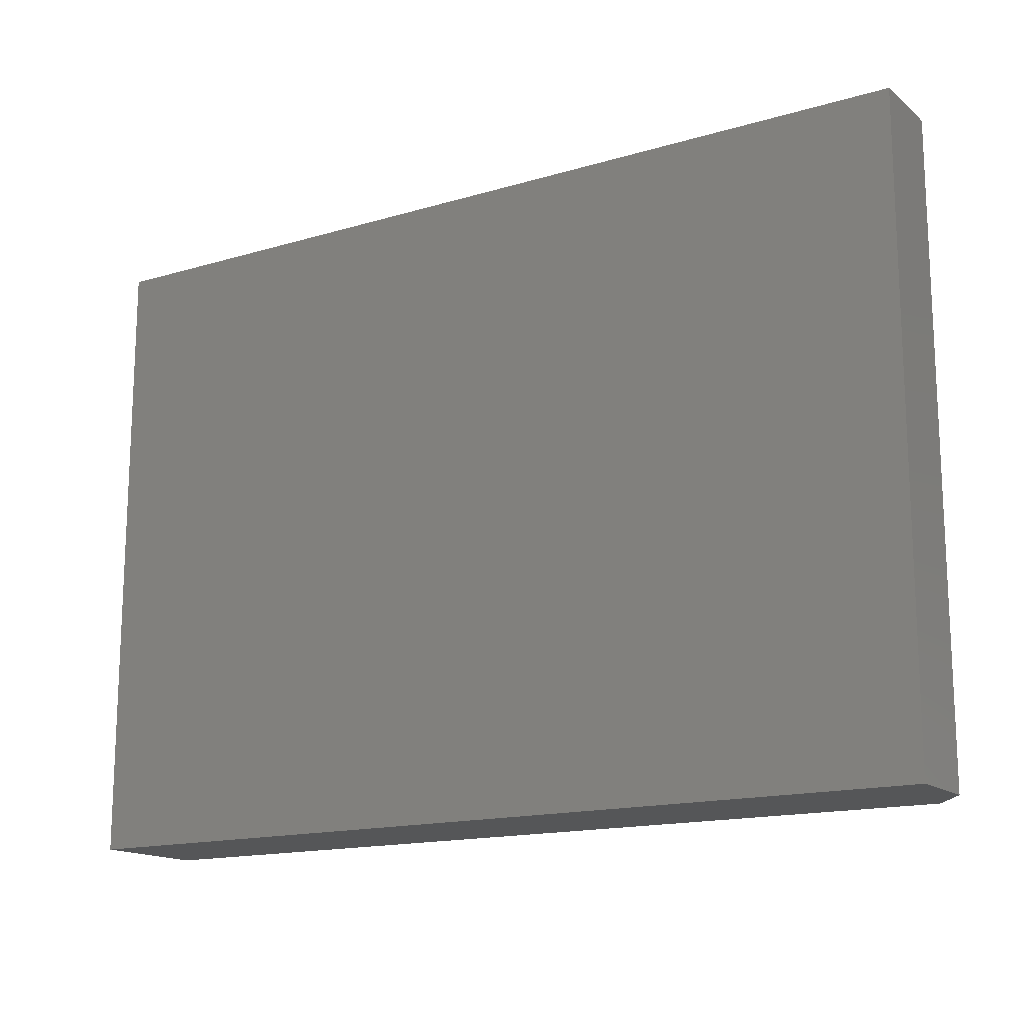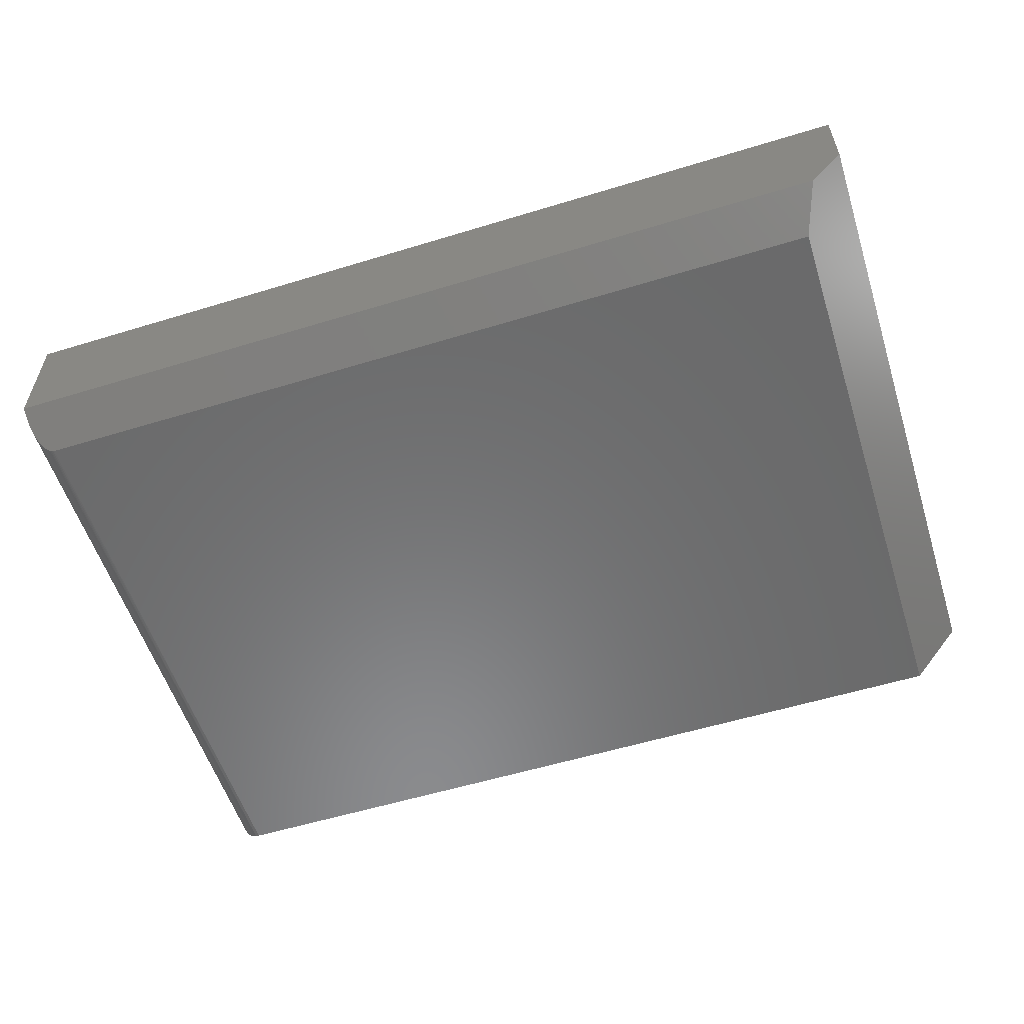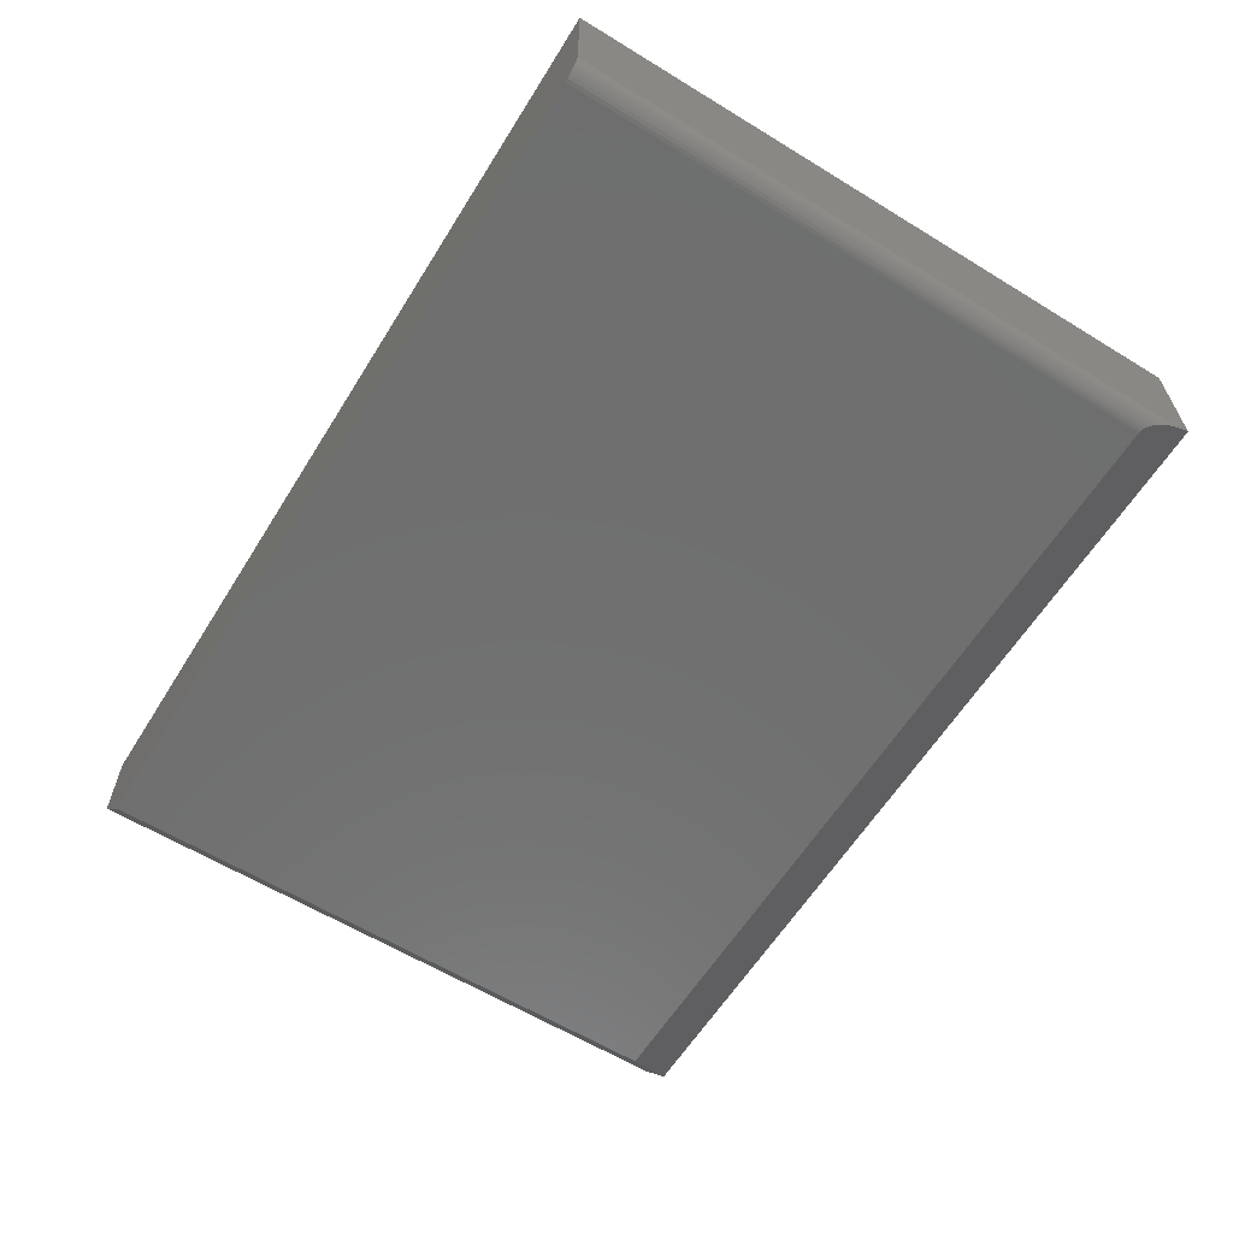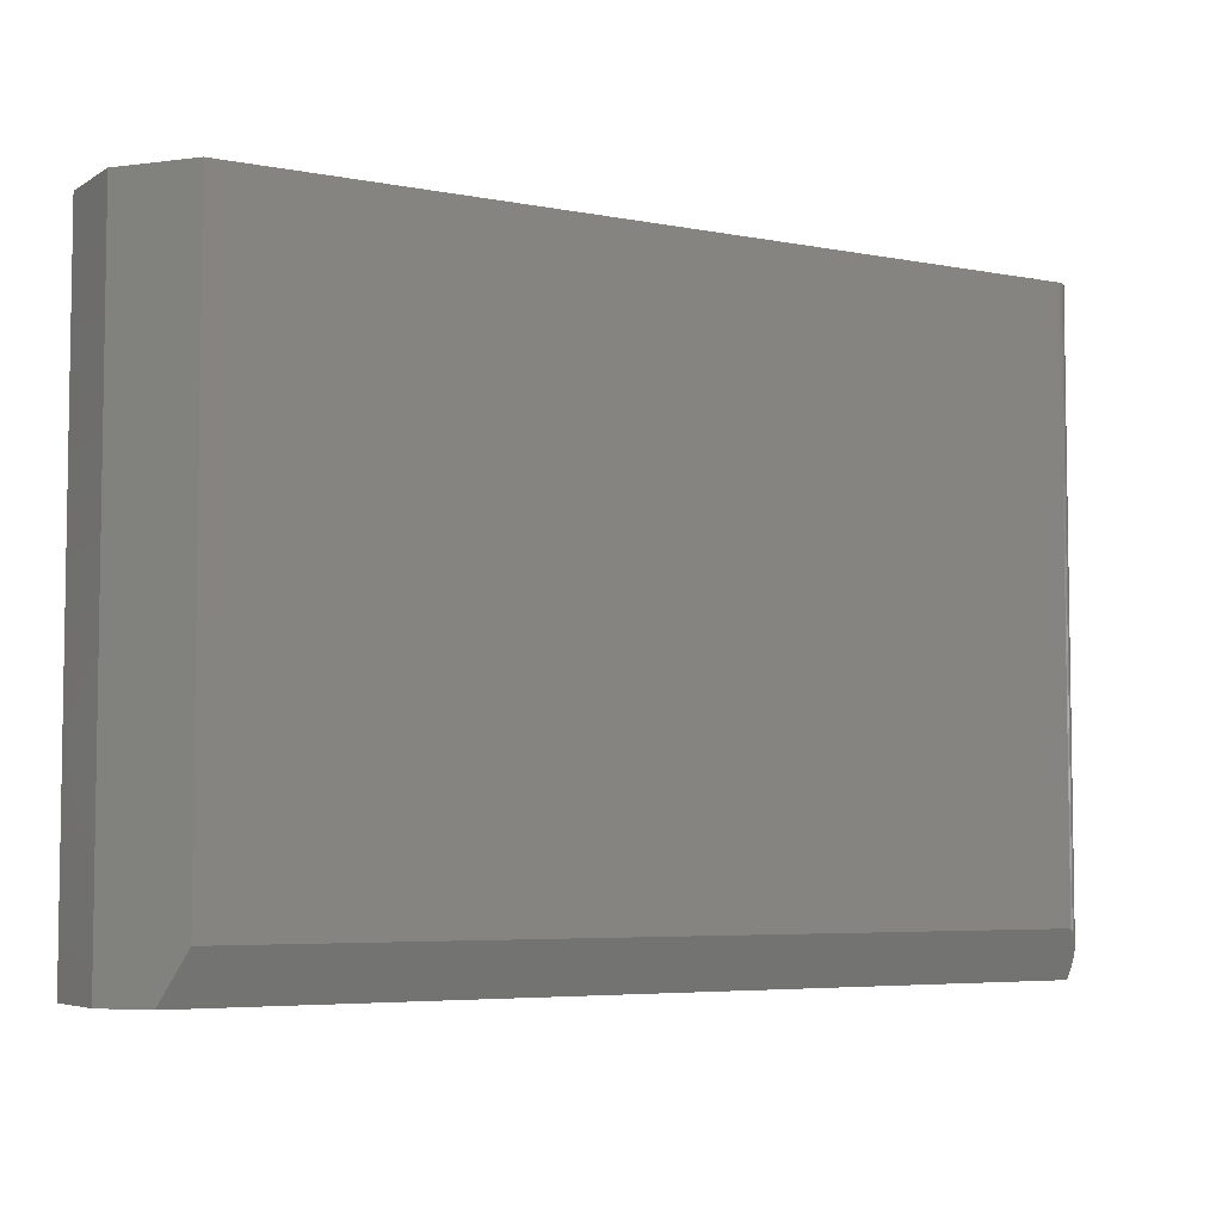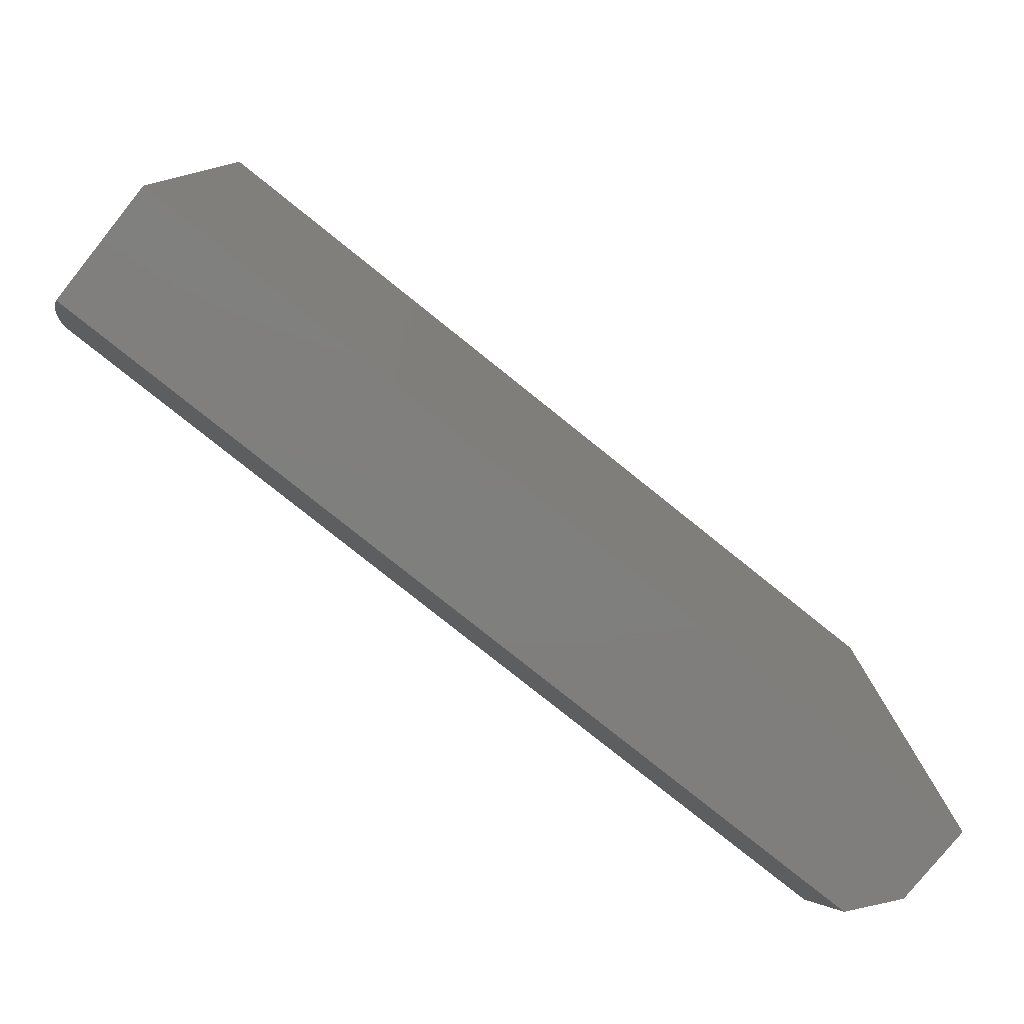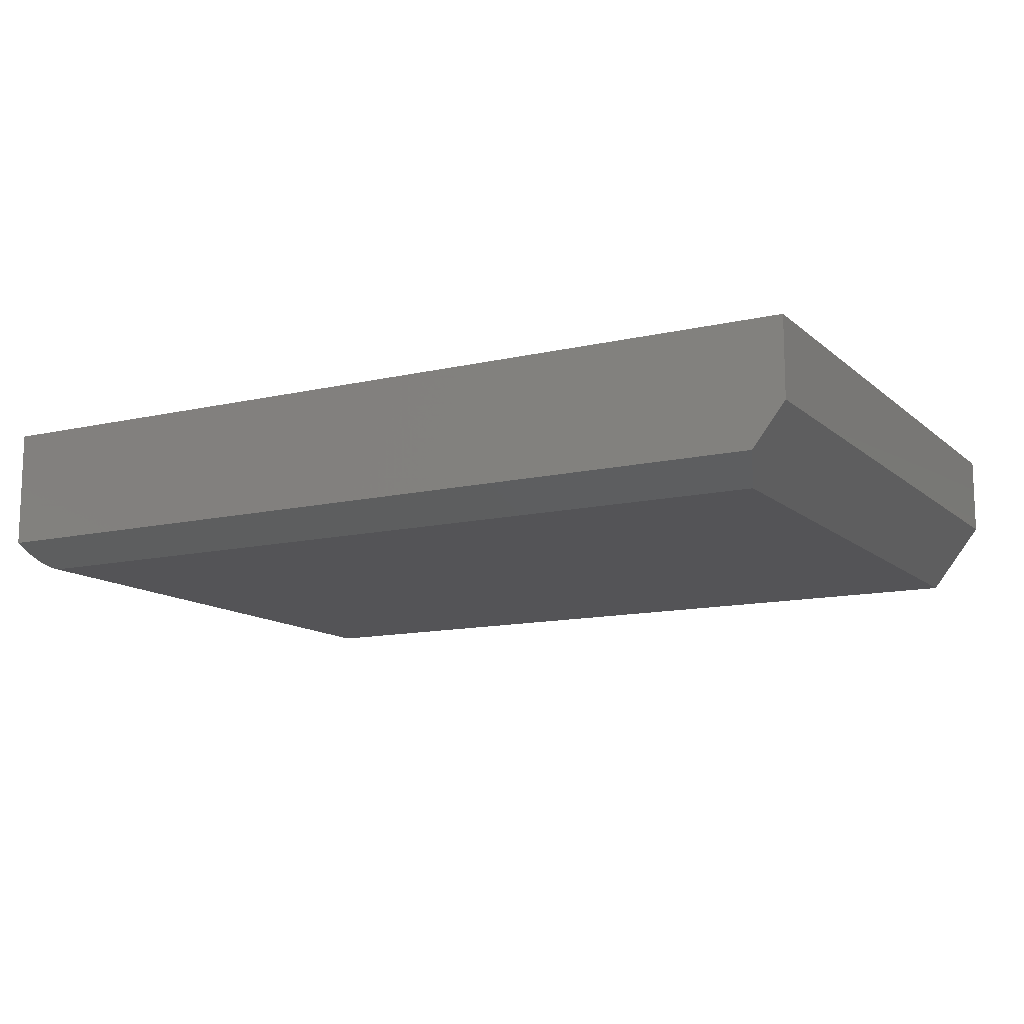
<metadata>
{"format":"stl","ext":"stl","renderer":"f3d","projection":"perspective","resolution":1024,"background":"white","views":[{"elev":-15.5,"azim":32.0,"up":"+Y"},{"elev":-56.6,"azim":17.7,"up":"+Z"},{"elev":-61.2,"azim":-121.9,"up":"+Z"},{"elev":-5.4,"azim":149.4,"up":"+Y"},{"elev":-78.9,"azim":-38.7,"up":"+Y"},{"elev":-12.5,"azim":28.6,"up":"+Z"}]}
</metadata>
<code>
# stl→obj: 32 verts, 60 faces
v -0.75 -0.5156 0.03125
v -0.7491 -0.501 0.02393
v -0.7474 -0.4905 0.01871
v -0.75 -0.5312 0.03906
v -0.7261 -0.4549 0.0008735
v -0.7236 -0.4539 0.0003863
v -0.7212 -0.4533 9.907e-05
v -0.7188 -0.4531 0
v 0.6641 -0.4531 0
v 0.6948 -0.5312 0.03906
v -0.7445 -0.4802 0.01356
v -0.7403 -0.4704 0.008625
v -0.7386 -0.4674 0.007121
v -0.7348 -0.462 0.004442
v -0.7306 -0.4578 0.002346
v -0.7283 -0.4561 0.00151
v -0.7188 0.5266 0
v 0.6641 0.5266 0
v -0.75 0.5266 0.03125
v -0.7476 0.5266 0.01929
v -0.7494 0.5266 0.02515
v 0.75 0.5266 0.2422
v 0.75 0.5266 0.1094
v -0.75 0.5266 0.2422
v -0.7248 0.5266 0.0006005
v -0.7307 0.5266 0.002379
v -0.7361 0.5266 0.005267
v -0.7408 0.5266 0.009153
v -0.7447 0.5266 0.01389
v -0.75 -0.5312 0.2422
v 0.75 -0.5312 0.2422
v 0.75 -0.5312 0.1094
f 1 2 3
f 4 1 3
f 4 3 5
f 4 5 6
f 4 6 7
f 4 7 8
f 4 8 9
f 4 9 10
f 3 11 12
f 3 12 13
f 3 13 14
f 3 14 15
f 3 15 16
f 3 16 5
f 8 17 9
f 9 17 18
f 19 20 21
f 18 22 23
f 24 22 18
f 24 18 17
f 24 17 25
f 24 25 26
f 24 26 27
f 24 27 28
f 24 28 29
f 24 29 20
f 24 20 19
f 24 19 30
f 30 19 1
f 30 1 4
f 1 21 2
f 1 19 21
f 17 7 25
f 17 8 7
f 25 7 6
f 25 6 5
f 25 5 26
f 26 5 16
f 26 16 15
f 26 15 14
f 26 14 27
f 27 14 13
f 27 13 28
f 28 13 12
f 28 12 11
f 28 11 29
f 29 11 3
f 29 3 20
f 20 3 2
f 20 2 21
f 31 32 22
f 22 32 23
f 30 4 31
f 31 4 10
f 31 10 32
f 18 23 9
f 9 23 32
f 9 32 10
f 30 31 24
f 24 31 22

</code>
